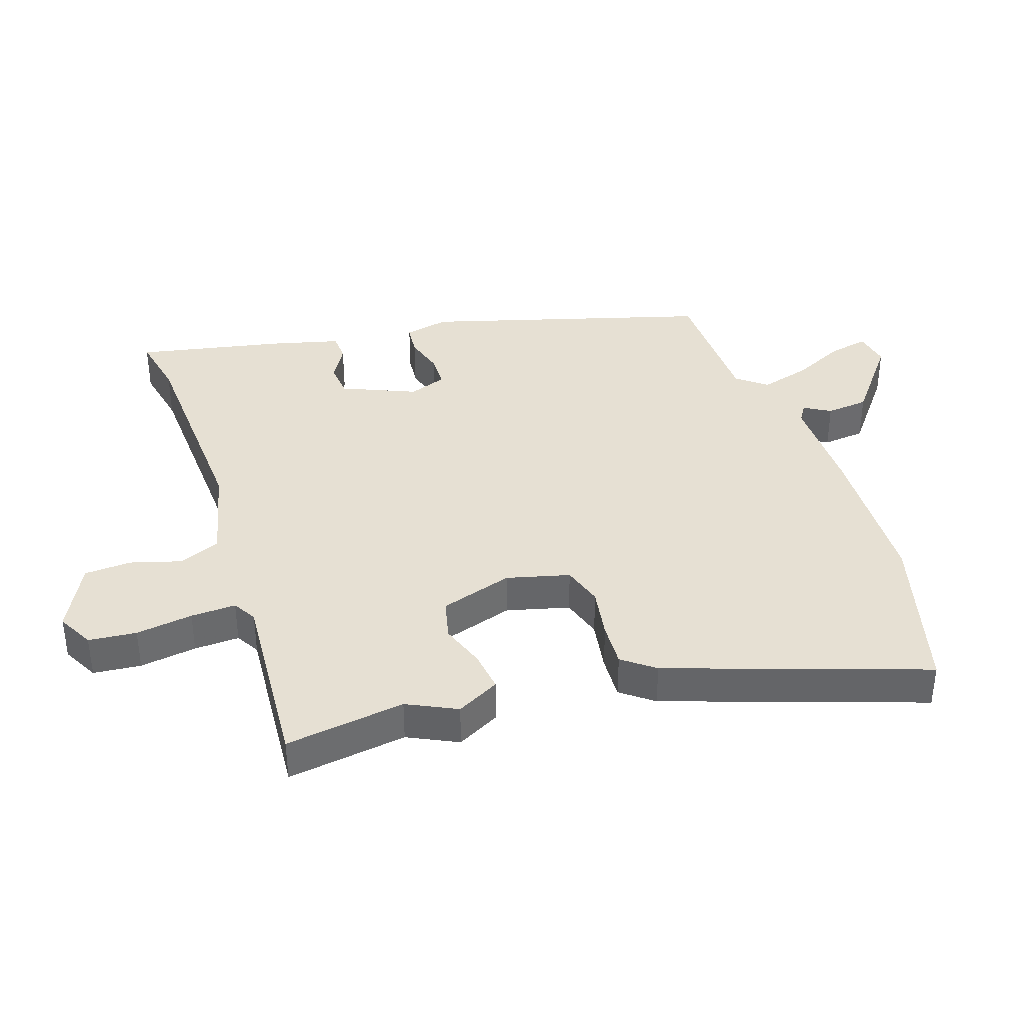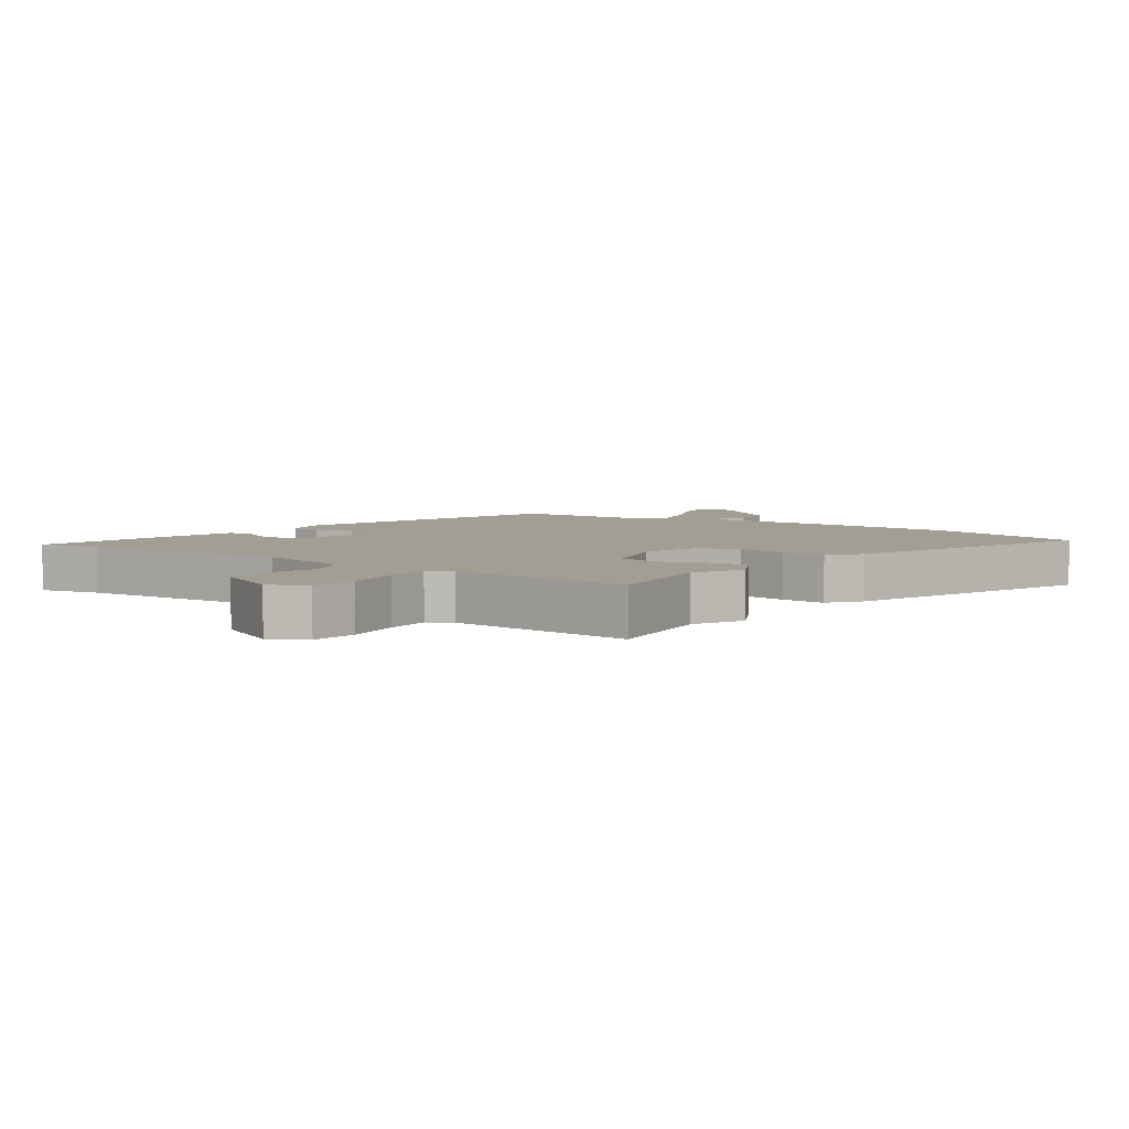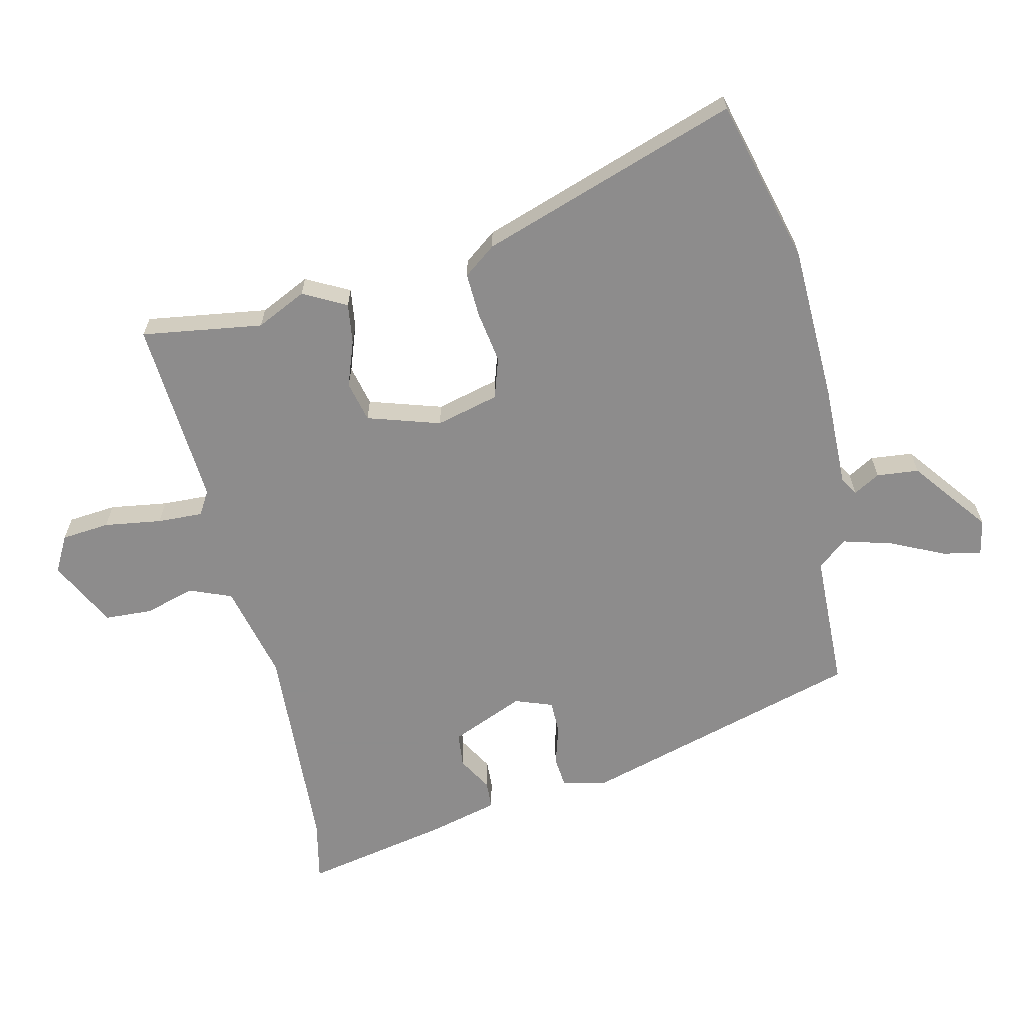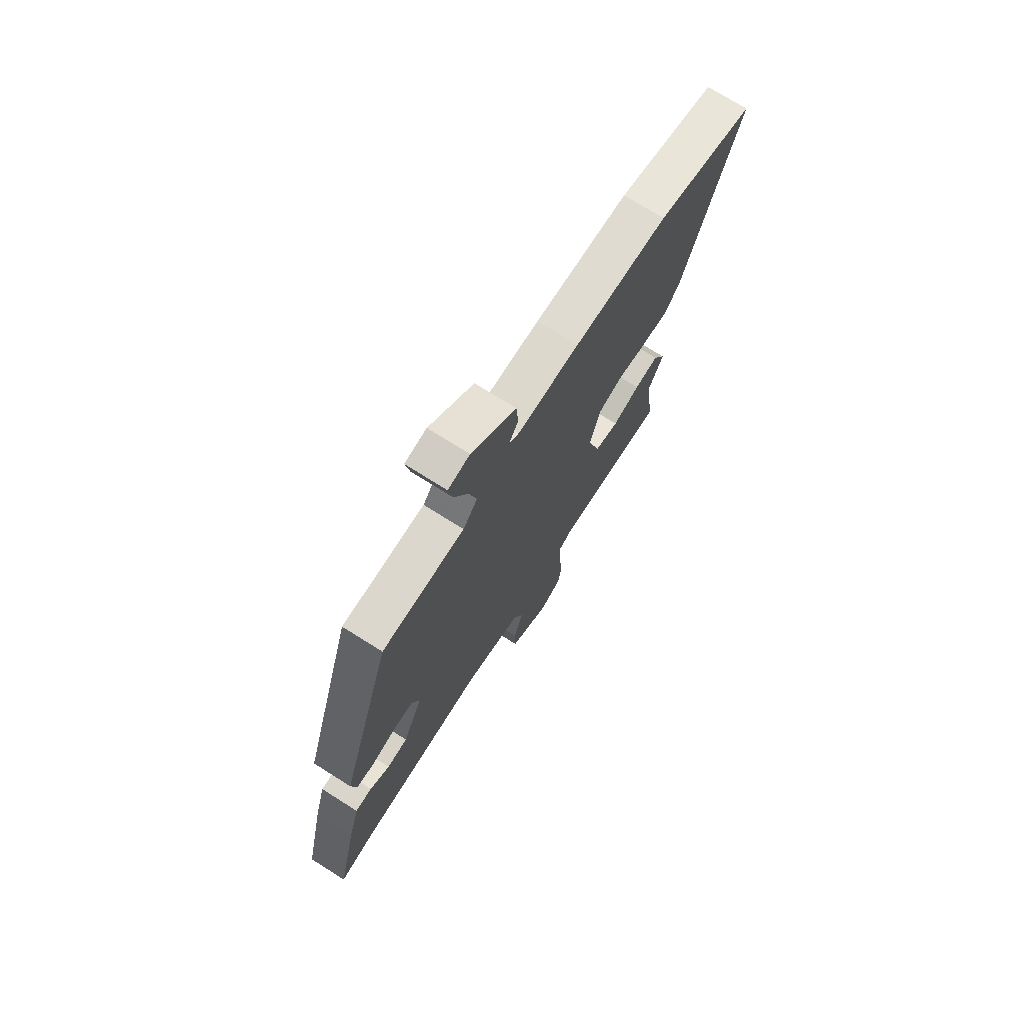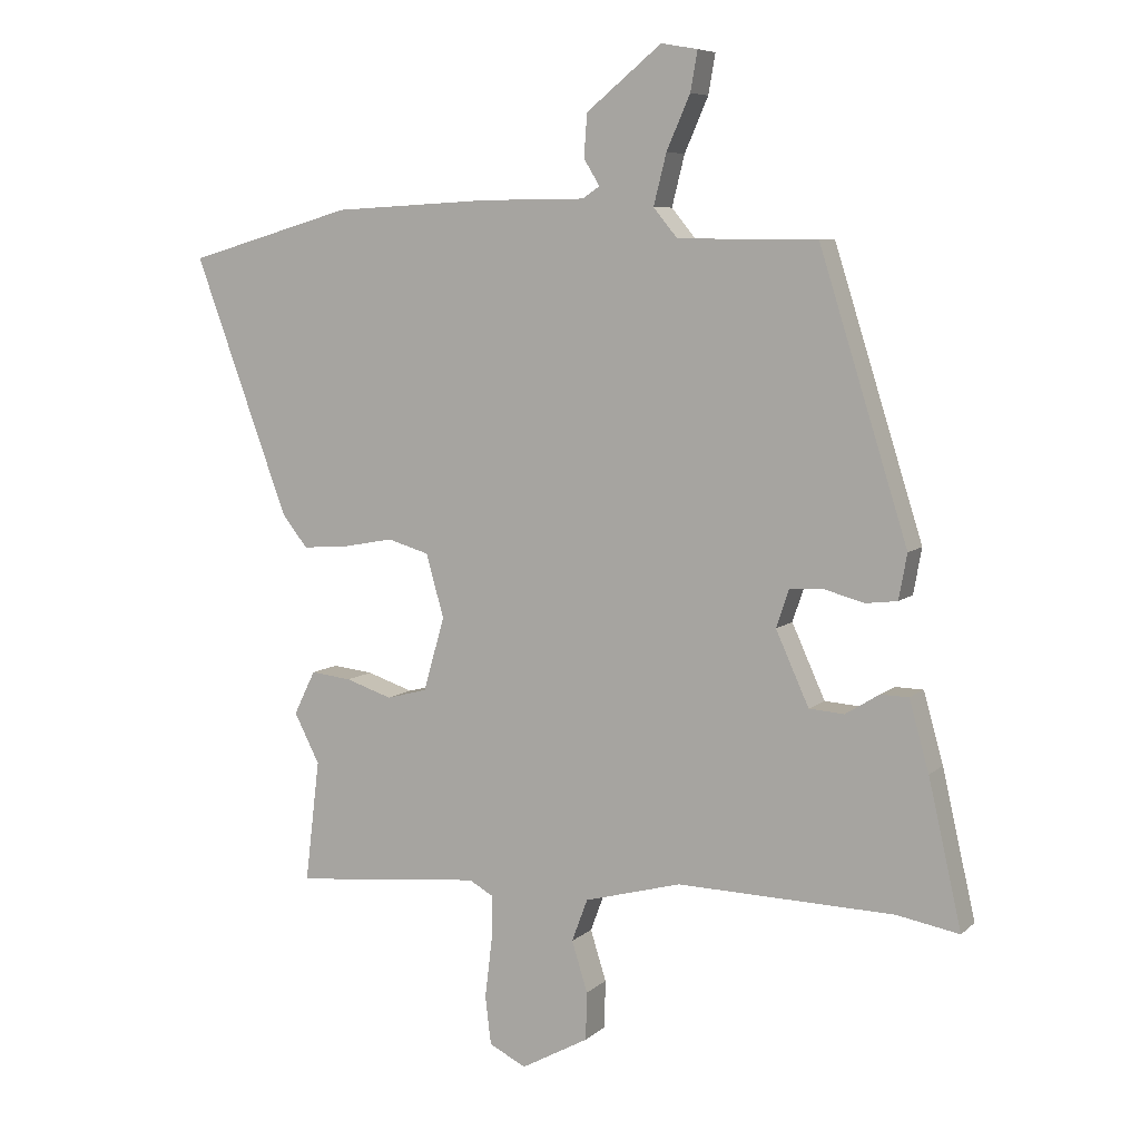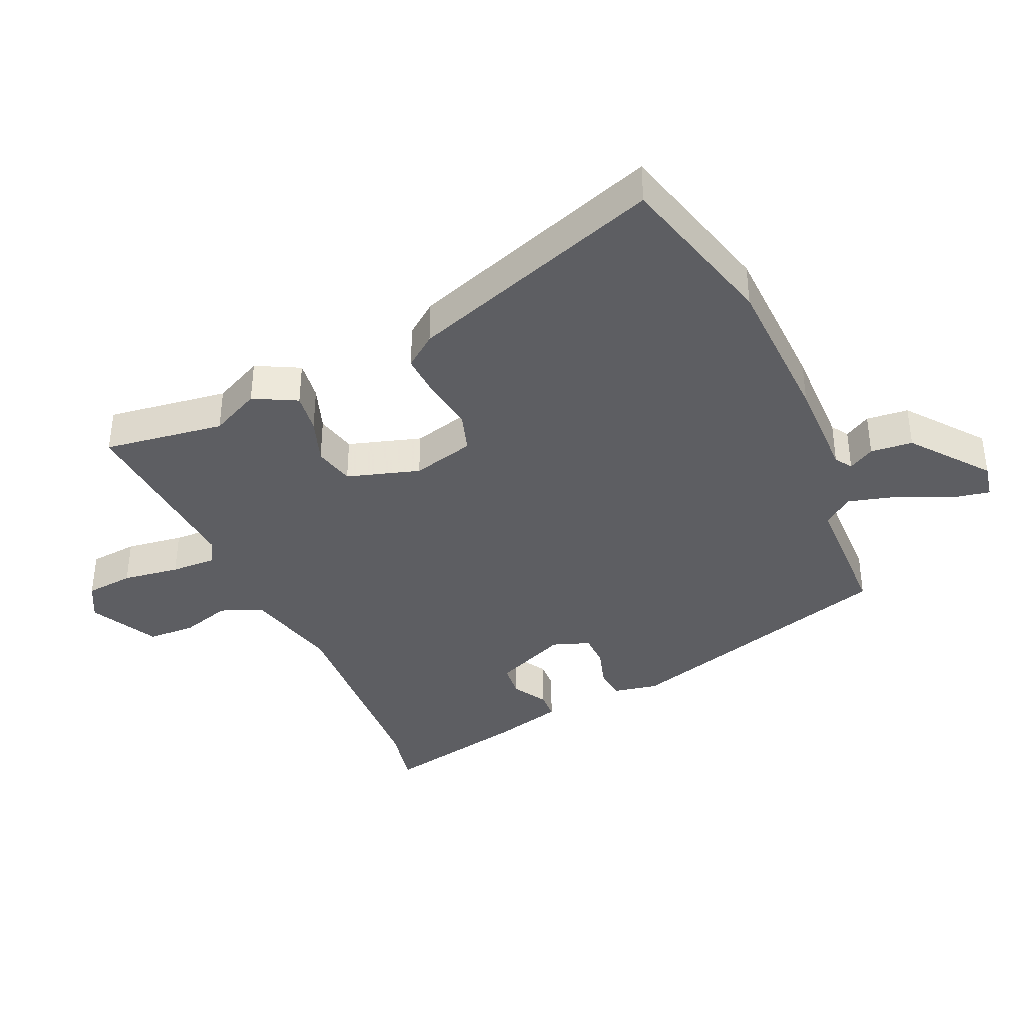
<metadata>
{"format":"obj","ext":"obj","renderer":"f3d","projection":"perspective","resolution":1024,"background":"white","views":[{"elev":38.4,"azim":-109.8,"up":"+Y"},{"elev":5.1,"azim":-145.9,"up":"+Y"},{"elev":-64.3,"azim":-78.5,"up":"+Y"},{"elev":73.1,"azim":122.2,"up":"+Z"},{"elev":7.2,"azim":24.9,"up":"+Z"},{"elev":-38.3,"azim":-67.2,"up":"+Y"}]}
</metadata>
<code>
v 0.581 0.07 -0.515
v 0.483 0.07 -0.497
v 0.143 0.07 -0.488
v -0.009 0.07 -0.529
v -0.034 0.07 -0.596
v -0.009 0.07 -0.675
v -0.011 0.07 -0.75
v -0.117 0.07 -0.808
v -0.175 0.07 -0.779
v -0.184 0.07 -0.703
v -0.173 0.07 -0.612
v -0.172 0.07 -0.54
v -0.21 0.07 -0.519
v -0.506 0.07 -0.548
v -0.483 0.07 -0.356
v -0.523 0.07 -0.278
v -0.489 0.07 -0.209
v -0.425 0.07 -0.216
v -0.352 0.07 -0.24
v -0.288 0.07 -0.223
v -0.255 0.07 -0.107
v -0.283 0.07 -0.008
v -0.348 0.07 0.011
v -0.429 0.07 -0.004
v -0.5 0.07 -0.009
v -0.54 0.07 0.041
v -0.689 0.07 0.446
v -0.428 0.07 0.521
v -0.18 0.07 0.534
v -0.017 0.07 0.535
v 0.01 0.07 0.553
v -0.015 0.07 0.594
v -0.01 0.07 0.661
v 0.108 0.07 0.757
v 0.165 0.07 0.747
v 0.154 0.07 0.685
v 0.117 0.07 0.601
v 0.097 0.07 0.522
v 0.135 0.07 0.476
v 0.353 0.07 0.475
v 0.492 0.07 0.033
v 0.479 0.07 -0.038
v 0.429 0.07 -0.044
v 0.367 0.07 -0.027
v 0.314 0.07 -0.029
v 0.294 0.07 -0.089
v 0.346 0.07 -0.204
v 0.401 0.07 -0.208
v 0.454 0.07 -0.175
v 0.498 0.07 -0.176
v 0.529 0.07 -0.286
v 0.581 0 -0.515
v 0.483 0 -0.497
v 0.143 0 -0.488
v -0.009 0 -0.529
v -0.034 0 -0.596
v -0.009 0 -0.675
v -0.011 0 -0.75
v -0.117 0 -0.808
v -0.175 0 -0.779
v -0.184 0 -0.703
v -0.173 0 -0.612
v -0.172 0 -0.54
v -0.21 0 -0.519
v -0.506 0 -0.548
v -0.483 0 -0.356
v -0.523 0 -0.278
v -0.489 0 -0.209
v -0.425 0 -0.216
v -0.352 0 -0.24
v -0.288 0 -0.223
v -0.255 0 -0.107
v -0.283 0 -0.008
v -0.348 0 0.011
v -0.429 0 -0.004
v -0.5 0 -0.009
v -0.54 0 0.041
v -0.689 0 0.446
v -0.428 0 0.521
v -0.18 0 0.534
v -0.017 0 0.535
v 0.01 0 0.553
v -0.015 0 0.594
v -0.01 0 0.661
v 0.108 0 0.757
v 0.165 0 0.747
v 0.154 0 0.685
v 0.117 0 0.601
v 0.097 0 0.522
v 0.135 0 0.476
v 0.353 0 0.475
v 0.492 0 0.033
v 0.479 0 -0.038
v 0.429 0 -0.044
v 0.367 0 -0.027
v 0.314 0 -0.029
v 0.294 0 -0.089
v 0.346 0 -0.204
v 0.401 0 -0.208
v 0.454 0 -0.175
v 0.498 0 -0.176
v 0.529 0 -0.286
f 48 49 50 51
f 47 48 51 1
f 41 42 43 44
f 39 40 41 44
f 38 39 44 45
f 34 35 36 37
f 34 37 38
f 31 32 33 34
f 31 34 38
f 30 31 38 45
f 23 24 25 26
f 23 26 27 28
f 16 17 18 19
f 15 16 19
f 13 14 15 19
f 12 13 19 20
f 8 9 10 11
f 8 11 12
f 5 6 7 8
f 4 5 8 12
f 3 4 12 20
f 47 1 2
f 47 2 3 20
f 29 30 45 46
f 22 23 28 29
f 21 22 29 46
f 20 21 46 47
f 102 101 100 99
f 52 102 99 98
f 95 94 93 92
f 95 92 91 90
f 96 95 90 89
f 88 87 86 85
f 89 88 85
f 85 84 83 82
f 89 85 82
f 96 89 82 81
f 77 76 75 74
f 79 78 77 74
f 70 69 68 67
f 70 67 66
f 70 66 65 64
f 71 70 64 63
f 62 61 60 59
f 63 62 59
f 59 58 57 56
f 63 59 56 55
f 71 63 55 54
f 53 52 98
f 71 54 53 98
f 97 96 81 80
f 80 79 74 73
f 97 80 73 72
f 98 97 72 71
f 1 52 53 2
f 2 53 54 3
f 3 54 55 4
f 4 55 56 5
f 5 56 57 6
f 6 57 58 7
f 7 58 59 8
f 8 59 60 9
f 9 60 61 10
f 10 61 62 11
f 11 62 63 12
f 12 63 64 13
f 13 64 65 14
f 14 65 66 15
f 15 66 67 16
f 16 67 68 17
f 17 68 69 18
f 18 69 70 19
f 19 70 71 20
f 20 71 72 21
f 21 72 73 22
f 22 73 74 23
f 23 74 75 24
f 24 75 76 25
f 25 76 77 26
f 26 77 78 27
f 27 78 79 28
f 28 79 80 29
f 29 80 81 30
f 30 81 82 31
f 31 82 83 32
f 32 83 84 33
f 33 84 85 34
f 34 85 86 35
f 35 86 87 36
f 36 87 88 37
f 37 88 89 38
f 38 89 90 39
f 39 90 91 40
f 40 91 92 41
f 41 92 93 42
f 42 93 94 43
f 43 94 95 44
f 44 95 96 45
f 45 96 97 46
f 46 97 98 47
f 47 98 99 48
f 48 99 100 49
f 49 100 101 50
f 50 101 102 51
f 51 102 52 1

</code>
